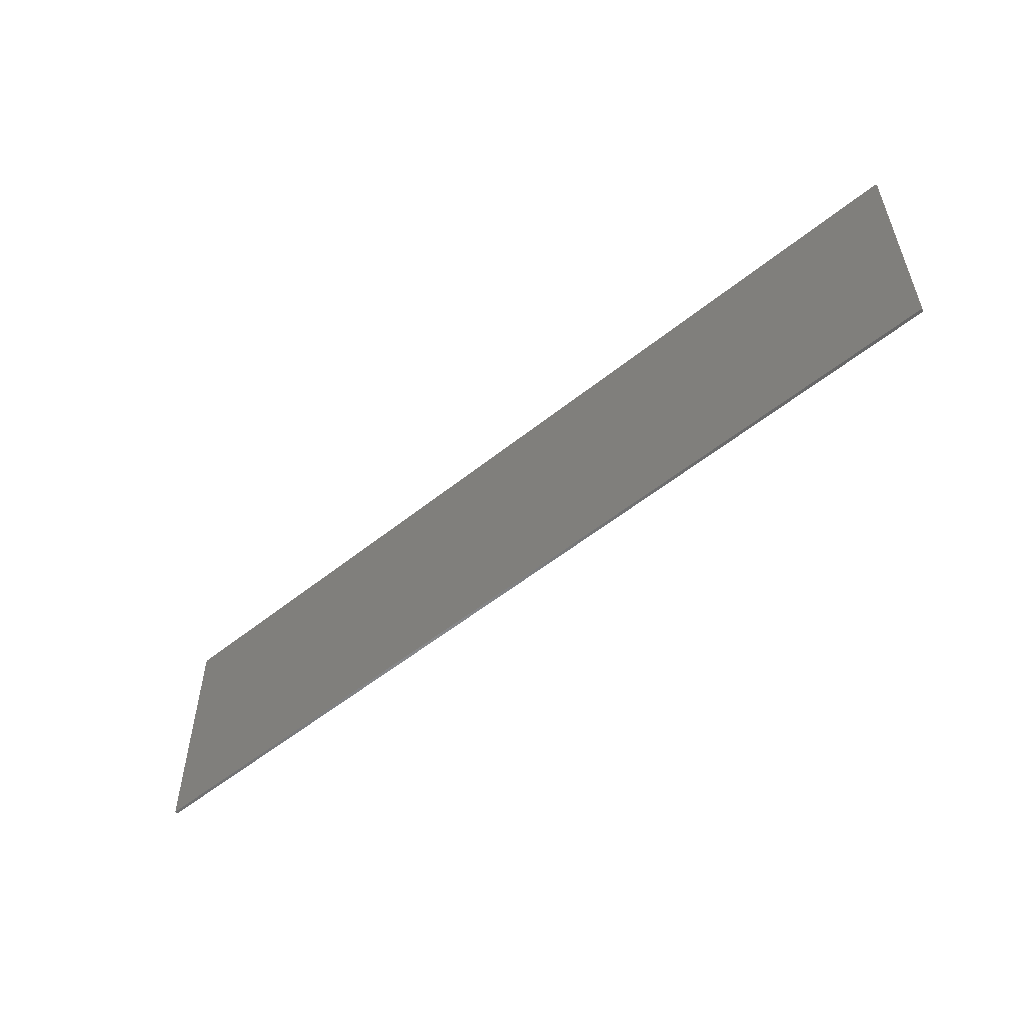
<metadata>
{"format":"stl","ext":"stl","renderer":"f3d","projection":"perspective","resolution":1024,"background":"white","views":[{"elev":-54.3,"azim":40.5,"up":"+Z"}]}
</metadata>
<code>
# stl→obj: 407 verts, 730 faces
v 15.2 0 4
v 15.2 0 -4
v -15.2 0 -4
v -15.2 0 4
v -15.2 -0.1 4
v 15.2 -0.1 4
v -15.2 -0.1 -4
v 15.2 -0.1 -4
v -10.21 -0.1 -1.357
v -10.2 -0.1 -2.4
v -10.2 -0.1 -1.2
v -10.24 -0.1 -1.511
v -10.29 -0.1 -1.659
v -10.36 -0.1 -1.8
v -10.45 -0.1 -1.931
v -10.55 -0.1 -2.049
v -10.67 -0.1 -2.152
v -10.8 -0.1 -2.239
v -10.94 -0.1 -2.309
v -11.09 -0.1 -2.359
v -11.24 -0.1 -2.39
v -11.4 -0.1 -2.4
v -11.56 -0.1 -2.39
v -12.6 -0.1 -2.4
v -11.71 -0.1 -2.359
v -11.86 -0.1 -2.309
v -12 -0.1 -2.239
v -12.13 -0.1 -2.152
v -12.25 -0.1 -2.049
v -12.35 -0.1 -1.931
v -12.44 -0.1 -1.8
v -12.51 -0.1 -1.659
v -12.56 -0.1 -1.511
v -12.59 -0.1 -1.357
v -12.6 -0.1 -1.2
v -12.59 -0.1 -1.043
v -12.6 -0.1 0
v -12.56 -0.1 -0.8894
v -12.51 -0.1 -0.7408
v -12.44 -0.1 -0.6
v -12.35 -0.1 -0.4694
v -12.25 -0.1 -0.3515
v -12.13 -0.1 -0.2479
v -12 -0.1 -0.1608
v -11.86 -0.1 -0.0913
v -11.71 -0.1 -0.0409
v -11.56 -0.1 -0.0103
v -11.4 -0.1 0
v -11.24 -0.1 -0.0103
v -10.2 -0.1 0
v -11.09 -0.1 -0.0409
v -10.94 -0.1 -0.0913
v -10.8 -0.1 -0.1608
v -10.67 -0.1 -0.2479
v -10.55 -0.1 -0.3515
v -10.45 -0.1 -0.4694
v -10.36 -0.1 -0.6
v -10.29 -0.1 -0.7408
v -10.24 -0.1 -0.8894
v -10.21 -0.1 -1.043
v -6.41 -0.1 -1.357
v -6.4 -0.1 -2.4
v -6.4 -0.1 -1.2
v -6.441 -0.1 -1.511
v -6.491 -0.1 -1.659
v -6.561 -0.1 -1.8
v -6.648 -0.1 -1.931
v -6.752 -0.1 -2.049
v -6.869 -0.1 -2.152
v -7 -0.1 -2.239
v -7.141 -0.1 -2.309
v -7.289 -0.1 -2.359
v -7.443 -0.1 -2.39
v -7.6 -0.1 -2.4
v -7.757 -0.1 -2.39
v -8.8 -0.1 -2.4
v -7.911 -0.1 -2.359
v -8.059 -0.1 -2.309
v -8.2 -0.1 -2.239
v -8.331 -0.1 -2.152
v -8.448 -0.1 -2.049
v -8.552 -0.1 -1.931
v -8.639 -0.1 -1.8
v -8.709 -0.1 -1.659
v -8.759 -0.1 -1.511
v -8.79 -0.1 -1.357
v -8.8 -0.1 -1.2
v -8.79 -0.1 -1.043
v -8.8 -0.1 0
v -8.759 -0.1 -0.8894
v -8.709 -0.1 -0.7408
v -8.639 -0.1 -0.6
v -8.552 -0.1 -0.4694
v -8.448 -0.1 -0.3515
v -8.331 -0.1 -0.2479
v -8.2 -0.1 -0.1608
v -8.059 -0.1 -0.0913
v -7.911 -0.1 -0.0409
v -7.757 -0.1 -0.0103
v -7.6 -0.1 0
v -7.443 -0.1 -0.0103
v -6.4 -0.1 0
v -7.289 -0.1 -0.0409
v -7.141 -0.1 -0.0913
v -7 -0.1 -0.1608
v -6.869 -0.1 -0.2479
v -6.752 -0.1 -0.3515
v -6.648 -0.1 -0.4694
v -6.561 -0.1 -0.6
v -6.491 -0.1 -0.7408
v -6.441 -0.1 -0.8894
v -6.41 -0.1 -1.043
v -2.61 -0.1 -1.357
v -2.6 -0.1 -2.4
v -2.6 -0.1 -1.2
v -2.641 -0.1 -1.511
v -2.691 -0.1 -1.659
v -2.761 -0.1 -1.8
v -2.848 -0.1 -1.931
v -2.951 -0.1 -2.049
v -3.069 -0.1 -2.152
v -3.2 -0.1 -2.239
v -3.341 -0.1 -2.309
v -3.489 -0.1 -2.359
v -3.643 -0.1 -2.39
v -3.8 -0.1 -2.4
v -3.957 -0.1 -2.39
v -5 -0.1 -2.4
v -4.111 -0.1 -2.359
v -4.259 -0.1 -2.309
v -4.4 -0.1 -2.239
v -4.531 -0.1 -2.152
v -4.649 -0.1 -2.049
v -4.752 -0.1 -1.931
v -4.839 -0.1 -1.8
v -4.909 -0.1 -1.659
v -4.959 -0.1 -1.511
v -4.99 -0.1 -1.357
v -5 -0.1 -1.2
v -4.99 -0.1 -1.043
v -5 -0.1 0
v -4.959 -0.1 -0.8894
v -4.909 -0.1 -0.7408
v -4.839 -0.1 -0.6
v -4.752 -0.1 -0.4694
v -4.649 -0.1 -0.3515
v -4.531 -0.1 -0.2479
v -4.4 -0.1 -0.1608
v -4.259 -0.1 -0.0913
v -4.111 -0.1 -0.0409
v -3.957 -0.1 -0.0103
v -3.8 -0.1 0
v -3.643 -0.1 -0.0103
v -2.6 -0.1 0
v -3.489 -0.1 -0.0409
v -3.341 -0.1 -0.0913
v -3.2 -0.1 -0.1608
v -3.069 -0.1 -0.2479
v -2.951 -0.1 -0.3515
v -2.848 -0.1 -0.4694
v -2.761 -0.1 -0.6
v -2.691 -0.1 -0.7408
v -2.641 -0.1 -0.8894
v -2.61 -0.1 -1.043
v 1.19 -0.1 -1.357
v 1.2 -0.1 -2.4
v 1.2 -0.1 -1.2
v 1.159 -0.1 -1.511
v 1.109 -0.1 -1.659
v 1.039 -0.1 -1.8
v 0.9521 -0.1 -1.931
v 0.8485 -0.1 -2.049
v 0.7306 -0.1 -2.152
v 0.6 -0.1 -2.239
v 0.4592 -0.1 -2.309
v 0.3106 -0.1 -2.359
v 0.1566 -0.1 -2.39
v 0 -0.1 -2.4
v -0.1566 -0.1 -2.39
v -1.2 -0.1 -2.4
v -0.3106 -0.1 -2.359
v -0.4592 -0.1 -2.309
v -0.6 -0.1 -2.239
v -0.7306 -0.1 -2.152
v -0.8485 -0.1 -2.049
v -0.9521 -0.1 -1.931
v -1.039 -0.1 -1.8
v -1.109 -0.1 -1.659
v -1.159 -0.1 -1.511
v -1.19 -0.1 -1.357
v -1.2 -0.1 -1.2
v -1.19 -0.1 -1.043
v -1.2 -0.1 0
v -1.159 -0.1 -0.8894
v -1.109 -0.1 -0.7408
v -1.039 -0.1 -0.6
v -0.9521 -0.1 -0.4694
v -0.8485 -0.1 -0.3515
v -0.7306 -0.1 -0.2479
v -0.6 -0.1 -0.1608
v -0.4592 -0.1 -0.0913
v -0.3106 -0.1 -0.0409
v -0.1566 -0.1 -0.0103
v 0 -0.1 0
v 0.1566 -0.1 -0.0103
v 1.2 -0.1 0
v 0.3106 -0.1 -0.0409
v 0.4592 -0.1 -0.0913
v 0.6 -0.1 -0.1608
v 0.7306 -0.1 -0.2479
v 0.8485 -0.1 -0.3515
v 0.9521 -0.1 -0.4694
v 1.039 -0.1 -0.6
v 1.109 -0.1 -0.7408
v 1.159 -0.1 -0.8894
v 1.19 -0.1 -1.043
v 4.99 -0.1 -1.357
v 5 -0.1 -2.4
v 5 -0.1 -1.2
v 4.959 -0.1 -1.511
v 4.909 -0.1 -1.659
v 4.839 -0.1 -1.8
v 4.752 -0.1 -1.931
v 4.649 -0.1 -2.049
v 4.531 -0.1 -2.152
v 4.4 -0.1 -2.239
v 4.259 -0.1 -2.309
v 4.111 -0.1 -2.359
v 3.957 -0.1 -2.39
v 3.8 -0.1 -2.4
v 3.643 -0.1 -2.39
v 2.6 -0.1 -2.4
v 3.489 -0.1 -2.359
v 3.341 -0.1 -2.309
v 3.2 -0.1 -2.239
v 3.069 -0.1 -2.152
v 2.951 -0.1 -2.049
v 2.848 -0.1 -1.931
v 2.761 -0.1 -1.8
v 2.691 -0.1 -1.659
v 2.641 -0.1 -1.511
v 2.61 -0.1 -1.357
v 2.6 -0.1 -1.2
v 2.61 -0.1 -1.043
v 2.6 -0.1 0
v 2.641 -0.1 -0.8894
v 2.691 -0.1 -0.7408
v 2.761 -0.1 -0.6
v 2.848 -0.1 -0.4694
v 2.951 -0.1 -0.3515
v 3.069 -0.1 -0.2479
v 3.2 -0.1 -0.1608
v 3.341 -0.1 -0.0913
v 3.489 -0.1 -0.0409
v 3.643 -0.1 -0.0103
v 3.8 -0.1 0
v 3.957 -0.1 -0.0103
v 5 -0.1 0
v 4.111 -0.1 -0.0409
v 4.259 -0.1 -0.0913
v 4.4 -0.1 -0.1608
v 4.531 -0.1 -0.2479
v 4.649 -0.1 -0.3515
v 4.752 -0.1 -0.4694
v 4.839 -0.1 -0.6
v 4.909 -0.1 -0.7408
v 4.959 -0.1 -0.8894
v 4.99 -0.1 -1.043
v 8.79 -0.1 -1.357
v 8.8 -0.1 -2.4
v 8.8 -0.1 -1.2
v 8.759 -0.1 -1.511
v 8.709 -0.1 -1.659
v 8.639 -0.1 -1.8
v 8.552 -0.1 -1.931
v 8.448 -0.1 -2.049
v 8.331 -0.1 -2.152
v 8.2 -0.1 -2.239
v 8.059 -0.1 -2.309
v 7.911 -0.1 -2.359
v 7.757 -0.1 -2.39
v 7.6 -0.1 -2.4
v 7.443 -0.1 -2.39
v 6.4 -0.1 -2.4
v 7.289 -0.1 -2.359
v 7.141 -0.1 -2.309
v 7 -0.1 -2.239
v 6.869 -0.1 -2.152
v 6.752 -0.1 -2.049
v 6.648 -0.1 -1.931
v 6.561 -0.1 -1.8
v 6.491 -0.1 -1.659
v 6.441 -0.1 -1.511
v 6.41 -0.1 -1.357
v 6.4 -0.1 -1.2
v 6.41 -0.1 -1.043
v 6.4 -0.1 0
v 6.441 -0.1 -0.8894
v 6.491 -0.1 -0.7408
v 6.561 -0.1 -0.6
v 6.648 -0.1 -0.4694
v 6.752 -0.1 -0.3515
v 6.869 -0.1 -0.2479
v 7 -0.1 -0.1608
v 7.141 -0.1 -0.0913
v 7.289 -0.1 -0.0409
v 7.443 -0.1 -0.0103
v 7.6 -0.1 0
v 7.757 -0.1 -0.0103
v 8.8 -0.1 0
v 7.911 -0.1 -0.0409
v 8.059 -0.1 -0.0913
v 8.2 -0.1 -0.1608
v 8.331 -0.1 -0.2479
v 8.448 -0.1 -0.3515
v 8.552 -0.1 -0.4694
v 8.639 -0.1 -0.6
v 8.709 -0.1 -0.7408
v 8.759 -0.1 -0.8894
v 8.79 -0.1 -1.043
v 12.59 -0.1 -1.357
v 12.6 -0.1 -2.4
v 12.6 -0.1 -1.2
v 12.56 -0.1 -1.511
v 12.51 -0.1 -1.659
v 12.44 -0.1 -1.8
v 12.35 -0.1 -1.931
v 12.25 -0.1 -2.049
v 12.13 -0.1 -2.152
v 12 -0.1 -2.239
v 11.86 -0.1 -2.309
v 11.71 -0.1 -2.359
v 11.56 -0.1 -2.39
v 11.4 -0.1 -2.4
v 11.24 -0.1 -2.39
v 10.2 -0.1 -2.4
v 11.09 -0.1 -2.359
v 10.94 -0.1 -2.309
v 10.8 -0.1 -2.239
v 10.67 -0.1 -2.152
v 10.55 -0.1 -2.049
v 10.45 -0.1 -1.931
v 10.36 -0.1 -1.8
v 10.29 -0.1 -1.659
v 10.24 -0.1 -1.511
v 10.21 -0.1 -1.357
v 10.2 -0.1 -1.2
v 10.21 -0.1 -1.043
v 10.2 -0.1 0
v 10.24 -0.1 -0.8894
v 10.29 -0.1 -0.7408
v 10.36 -0.1 -0.6
v 10.45 -0.1 -0.4694
v 10.55 -0.1 -0.3515
v 10.67 -0.1 -0.2479
v 10.8 -0.1 -0.1608
v 10.94 -0.1 -0.0913
v 11.09 -0.1 -0.0409
v 11.24 -0.1 -0.0103
v 11.4 -0.1 0
v 11.56 -0.1 -0.0103
v 12.6 -0.1 0
v 11.71 -0.1 -0.0409
v 11.86 -0.1 -0.0913
v 12 -0.1 -0.1608
v 12.13 -0.1 -0.2479
v 12.25 -0.1 -0.3515
v 12.35 -0.1 -0.4694
v 12.44 -0.1 -0.6
v 12.51 -0.1 -0.7408
v 12.56 -0.1 -0.8894
v 12.59 -0.1 -1.043
v -12.6 -0.1 2.8
v 12.6 -0.1 2.8
v -12.6 -0.1 1.08
v 12.6 -0.1 1.08
v -8.8 -0.1 1.08
v -8.8 -0.1 2.8
v -10.2 -0.1 2.8
v -10.2 -0.1 1.08
v -5 -0.1 1.08
v -5 -0.1 2.8
v -6.4 -0.1 2.8
v -6.4 -0.1 1.08
v -1.2 -0.1 1.08
v -1.2 -0.1 2.8
v -2.6 -0.1 2.8
v -2.6 -0.1 1.08
v 2.6 -0.1 1.08
v 2.6 -0.1 2.8
v 1.2 -0.1 2.8
v 1.2 -0.1 1.08
v 6.4 -0.1 1.08
v 6.4 -0.1 2.8
v 5 -0.1 2.8
v 5 -0.1 1.08
v 10.2 -0.1 1.08
v 10.2 -0.1 2.8
v 8.8 -0.1 2.8
v 8.8 -0.1 1.08
v -11.4 -0.1 -1.2
v -7.6 -0.1 -1.2
v -3.8 -0.1 -1.2
v 0 -0.1 -1.2
v 3.8 -0.1 -1.2
v 7.6 -0.1 -1.2
v 11.4 -0.1 -1.2
f 1 2 3
f 3 4 1
f 5 6 1
f 1 4 5
f 7 5 4
f 4 3 7
f 8 7 3
f 3 2 8
f 6 8 2
f 2 1 6
f 9 10 11
f 12 10 9
f 13 10 12
f 14 10 13
f 15 10 14
f 16 10 15
f 17 10 16
f 18 10 17
f 19 10 18
f 20 10 19
f 21 10 20
f 22 10 21
f 23 24 22
f 25 24 23
f 26 24 25
f 27 24 26
f 28 24 27
f 29 24 28
f 30 24 29
f 31 24 30
f 32 24 31
f 33 24 32
f 34 24 33
f 35 24 34
f 36 37 35
f 38 37 36
f 39 37 38
f 40 37 39
f 41 37 40
f 42 37 41
f 43 37 42
f 44 37 43
f 45 37 44
f 46 37 45
f 47 37 46
f 48 37 47
f 49 50 48
f 51 50 49
f 52 50 51
f 53 50 52
f 54 50 53
f 55 50 54
f 56 50 55
f 57 50 56
f 58 50 57
f 59 50 58
f 60 50 59
f 11 50 60
f 61 62 63
f 64 62 61
f 65 62 64
f 66 62 65
f 67 62 66
f 68 62 67
f 69 62 68
f 70 62 69
f 71 62 70
f 72 62 71
f 73 62 72
f 74 62 73
f 75 76 74
f 77 76 75
f 78 76 77
f 79 76 78
f 80 76 79
f 81 76 80
f 82 76 81
f 83 76 82
f 84 76 83
f 85 76 84
f 86 76 85
f 87 76 86
f 88 89 87
f 90 89 88
f 91 89 90
f 92 89 91
f 93 89 92
f 94 89 93
f 95 89 94
f 96 89 95
f 97 89 96
f 98 89 97
f 99 89 98
f 100 89 99
f 101 102 100
f 103 102 101
f 104 102 103
f 105 102 104
f 106 102 105
f 107 102 106
f 108 102 107
f 109 102 108
f 110 102 109
f 111 102 110
f 112 102 111
f 63 102 112
f 113 114 115
f 116 114 113
f 117 114 116
f 118 114 117
f 119 114 118
f 120 114 119
f 121 114 120
f 122 114 121
f 123 114 122
f 124 114 123
f 125 114 124
f 126 114 125
f 127 128 126
f 129 128 127
f 130 128 129
f 131 128 130
f 132 128 131
f 133 128 132
f 134 128 133
f 135 128 134
f 136 128 135
f 137 128 136
f 138 128 137
f 139 128 138
f 140 141 139
f 142 141 140
f 143 141 142
f 144 141 143
f 145 141 144
f 146 141 145
f 147 141 146
f 148 141 147
f 149 141 148
f 150 141 149
f 151 141 150
f 152 141 151
f 153 154 152
f 155 154 153
f 156 154 155
f 157 154 156
f 158 154 157
f 159 154 158
f 160 154 159
f 161 154 160
f 162 154 161
f 163 154 162
f 164 154 163
f 115 154 164
f 165 166 167
f 168 166 165
f 169 166 168
f 170 166 169
f 171 166 170
f 172 166 171
f 173 166 172
f 174 166 173
f 175 166 174
f 176 166 175
f 177 166 176
f 178 166 177
f 179 180 178
f 181 180 179
f 182 180 181
f 183 180 182
f 184 180 183
f 185 180 184
f 186 180 185
f 187 180 186
f 188 180 187
f 189 180 188
f 190 180 189
f 191 180 190
f 192 193 191
f 194 193 192
f 195 193 194
f 196 193 195
f 197 193 196
f 198 193 197
f 199 193 198
f 200 193 199
f 201 193 200
f 202 193 201
f 203 193 202
f 204 193 203
f 205 206 204
f 207 206 205
f 208 206 207
f 209 206 208
f 210 206 209
f 211 206 210
f 212 206 211
f 213 206 212
f 214 206 213
f 215 206 214
f 216 206 215
f 167 206 216
f 217 218 219
f 220 218 217
f 221 218 220
f 222 218 221
f 223 218 222
f 224 218 223
f 225 218 224
f 226 218 225
f 227 218 226
f 228 218 227
f 229 218 228
f 230 218 229
f 231 232 230
f 233 232 231
f 234 232 233
f 235 232 234
f 236 232 235
f 237 232 236
f 238 232 237
f 239 232 238
f 240 232 239
f 241 232 240
f 242 232 241
f 243 232 242
f 244 245 243
f 246 245 244
f 247 245 246
f 248 245 247
f 249 245 248
f 250 245 249
f 251 245 250
f 252 245 251
f 253 245 252
f 254 245 253
f 255 245 254
f 256 245 255
f 257 258 256
f 259 258 257
f 260 258 259
f 261 258 260
f 262 258 261
f 263 258 262
f 264 258 263
f 265 258 264
f 266 258 265
f 267 258 266
f 268 258 267
f 219 258 268
f 269 270 271
f 272 270 269
f 273 270 272
f 274 270 273
f 275 270 274
f 276 270 275
f 277 270 276
f 278 270 277
f 279 270 278
f 280 270 279
f 281 270 280
f 282 270 281
f 283 284 282
f 285 284 283
f 286 284 285
f 287 284 286
f 288 284 287
f 289 284 288
f 290 284 289
f 291 284 290
f 292 284 291
f 293 284 292
f 294 284 293
f 295 284 294
f 296 297 295
f 298 297 296
f 299 297 298
f 300 297 299
f 301 297 300
f 302 297 301
f 303 297 302
f 304 297 303
f 305 297 304
f 306 297 305
f 307 297 306
f 308 297 307
f 309 310 308
f 311 310 309
f 312 310 311
f 313 310 312
f 314 310 313
f 315 310 314
f 316 310 315
f 317 310 316
f 318 310 317
f 319 310 318
f 320 310 319
f 271 310 320
f 321 322 323
f 324 322 321
f 325 322 324
f 326 322 325
f 327 322 326
f 328 322 327
f 329 322 328
f 330 322 329
f 331 322 330
f 332 322 331
f 333 322 332
f 334 322 333
f 335 336 334
f 337 336 335
f 338 336 337
f 339 336 338
f 340 336 339
f 341 336 340
f 342 336 341
f 343 336 342
f 344 336 343
f 345 336 344
f 346 336 345
f 347 336 346
f 348 349 347
f 350 349 348
f 351 349 350
f 352 349 351
f 353 349 352
f 354 349 353
f 355 349 354
f 356 349 355
f 357 349 356
f 358 349 357
f 359 349 358
f 360 349 359
f 361 362 360
f 363 362 361
f 364 362 363
f 365 362 364
f 366 362 365
f 367 362 366
f 368 362 367
f 369 362 368
f 370 362 369
f 371 362 370
f 372 362 371
f 323 362 372
f 5 373 374
f 374 6 5
f 5 7 24
f 24 373 5
f 24 7 8
f 8 322 24
f 322 8 6
f 6 374 322
f 375 37 362
f 362 376 375
f 377 378 379
f 379 380 377
f 381 382 383
f 383 384 381
f 385 386 387
f 387 388 385
f 389 390 391
f 391 392 389
f 393 394 395
f 395 396 393
f 397 398 399
f 399 400 397
f 50 10 76
f 76 89 50
f 102 62 128
f 128 141 102
f 154 114 180
f 180 193 154
f 206 166 232
f 232 245 206
f 258 218 284
f 284 297 258
f 310 270 336
f 336 349 310
f 401 9 11
f 401 12 9
f 401 13 12
f 401 14 13
f 401 15 14
f 401 16 15
f 401 17 16
f 401 18 17
f 401 19 18
f 401 20 19
f 401 21 20
f 401 22 21
f 401 23 22
f 401 25 23
f 401 26 25
f 401 27 26
f 401 28 27
f 401 29 28
f 401 30 29
f 401 31 30
f 401 32 31
f 401 33 32
f 401 34 33
f 401 35 34
f 401 36 35
f 401 38 36
f 401 39 38
f 401 40 39
f 401 41 40
f 401 42 41
f 401 43 42
f 401 44 43
f 401 45 44
f 401 46 45
f 401 47 46
f 401 48 47
f 401 49 48
f 401 51 49
f 401 52 51
f 401 53 52
f 401 54 53
f 401 55 54
f 401 56 55
f 401 57 56
f 401 58 57
f 401 59 58
f 401 60 59
f 401 11 60
f 402 61 63
f 402 64 61
f 402 65 64
f 402 66 65
f 402 67 66
f 402 68 67
f 402 69 68
f 402 70 69
f 402 71 70
f 402 72 71
f 402 73 72
f 402 74 73
f 402 75 74
f 402 77 75
f 402 78 77
f 402 79 78
f 402 80 79
f 402 81 80
f 402 82 81
f 402 83 82
f 402 84 83
f 402 85 84
f 402 86 85
f 402 87 86
f 402 88 87
f 402 90 88
f 402 91 90
f 402 92 91
f 402 93 92
f 402 94 93
f 402 95 94
f 402 96 95
f 402 97 96
f 402 98 97
f 402 99 98
f 402 100 99
f 402 101 100
f 402 103 101
f 402 104 103
f 402 105 104
f 402 106 105
f 402 107 106
f 402 108 107
f 402 109 108
f 402 110 109
f 402 111 110
f 402 112 111
f 402 63 112
f 403 113 115
f 403 116 113
f 403 117 116
f 403 118 117
f 403 119 118
f 403 120 119
f 403 121 120
f 403 122 121
f 403 123 122
f 403 124 123
f 403 125 124
f 403 126 125
f 403 127 126
f 403 129 127
f 403 130 129
f 403 131 130
f 403 132 131
f 403 133 132
f 403 134 133
f 403 135 134
f 403 136 135
f 403 137 136
f 403 138 137
f 403 139 138
f 403 140 139
f 403 142 140
f 403 143 142
f 403 144 143
f 403 145 144
f 403 146 145
f 403 147 146
f 403 148 147
f 403 149 148
f 403 150 149
f 403 151 150
f 403 152 151
f 403 153 152
f 403 155 153
f 403 156 155
f 403 157 156
f 403 158 157
f 403 159 158
f 403 160 159
f 403 161 160
f 403 162 161
f 403 163 162
f 403 164 163
f 403 115 164
f 404 165 167
f 404 168 165
f 404 169 168
f 404 170 169
f 404 171 170
f 404 172 171
f 404 173 172
f 404 174 173
f 404 175 174
f 404 176 175
f 404 177 176
f 404 178 177
f 404 179 178
f 404 181 179
f 404 182 181
f 404 183 182
f 404 184 183
f 404 185 184
f 404 186 185
f 404 187 186
f 404 188 187
f 404 189 188
f 404 190 189
f 404 191 190
f 404 192 191
f 404 194 192
f 404 195 194
f 404 196 195
f 404 197 196
f 404 198 197
f 404 199 198
f 404 200 199
f 404 201 200
f 404 202 201
f 404 203 202
f 404 204 203
f 404 205 204
f 404 207 205
f 404 208 207
f 404 209 208
f 404 210 209
f 404 211 210
f 404 212 211
f 404 213 212
f 404 214 213
f 404 215 214
f 404 216 215
f 404 167 216
f 405 217 219
f 405 220 217
f 405 221 220
f 405 222 221
f 405 223 222
f 405 224 223
f 405 225 224
f 405 226 225
f 405 227 226
f 405 228 227
f 405 229 228
f 405 230 229
f 405 231 230
f 405 233 231
f 405 234 233
f 405 235 234
f 405 236 235
f 405 237 236
f 405 238 237
f 405 239 238
f 405 240 239
f 405 241 240
f 405 242 241
f 405 243 242
f 405 244 243
f 405 246 244
f 405 247 246
f 405 248 247
f 405 249 248
f 405 250 249
f 405 251 250
f 405 252 251
f 405 253 252
f 405 254 253
f 405 255 254
f 405 256 255
f 405 257 256
f 405 259 257
f 405 260 259
f 405 261 260
f 405 262 261
f 405 263 262
f 405 264 263
f 405 265 264
f 405 266 265
f 405 267 266
f 405 268 267
f 405 219 268
f 406 269 271
f 406 272 269
f 406 273 272
f 406 274 273
f 406 275 274
f 406 276 275
f 406 277 276
f 406 278 277
f 406 279 278
f 406 280 279
f 406 281 280
f 406 282 281
f 406 283 282
f 406 285 283
f 406 286 285
f 406 287 286
f 406 288 287
f 406 289 288
f 406 290 289
f 406 291 290
f 406 292 291
f 406 293 292
f 406 294 293
f 406 295 294
f 406 296 295
f 406 298 296
f 406 299 298
f 406 300 299
f 406 301 300
f 406 302 301
f 406 303 302
f 406 304 303
f 406 305 304
f 406 306 305
f 406 307 306
f 406 308 307
f 406 309 308
f 406 311 309
f 406 312 311
f 406 313 312
f 406 314 313
f 406 315 314
f 406 316 315
f 406 317 316
f 406 318 317
f 406 319 318
f 406 320 319
f 406 271 320
f 407 321 323
f 407 324 321
f 407 325 324
f 407 326 325
f 407 327 326
f 407 328 327
f 407 329 328
f 407 330 329
f 407 331 330
f 407 332 331
f 407 333 332
f 407 334 333
f 407 335 334
f 407 337 335
f 407 338 337
f 407 339 338
f 407 340 339
f 407 341 340
f 407 342 341
f 407 343 342
f 407 344 343
f 407 345 344
f 407 346 345
f 407 347 346
f 407 348 347
f 407 350 348
f 407 351 350
f 407 352 351
f 407 353 352
f 407 354 353
f 407 355 354
f 407 356 355
f 407 357 356
f 407 358 357
f 407 359 358
f 407 360 359
f 407 361 360
f 407 363 361
f 407 364 363
f 407 365 364
f 407 366 365
f 407 367 366
f 407 368 367
f 407 369 368
f 407 370 369
f 407 371 370
f 407 372 371
f 407 323 372
f 392 391 386
f 386 385 392
f 396 395 390
f 390 389 396
f 400 399 394
f 394 393 400
f 376 374 398
f 398 397 376
f 388 387 382
f 382 381 388
f 384 383 378
f 378 377 384
f 380 379 373
f 373 375 380

</code>
